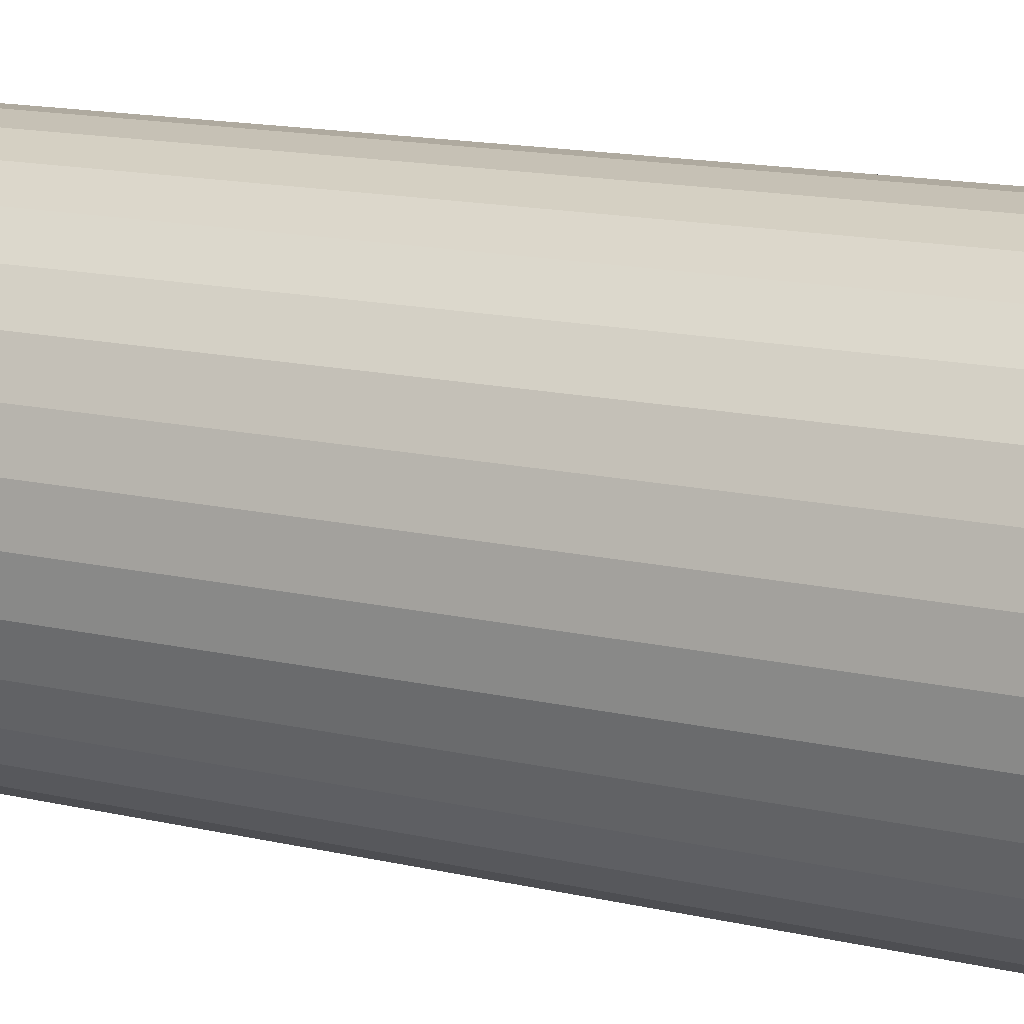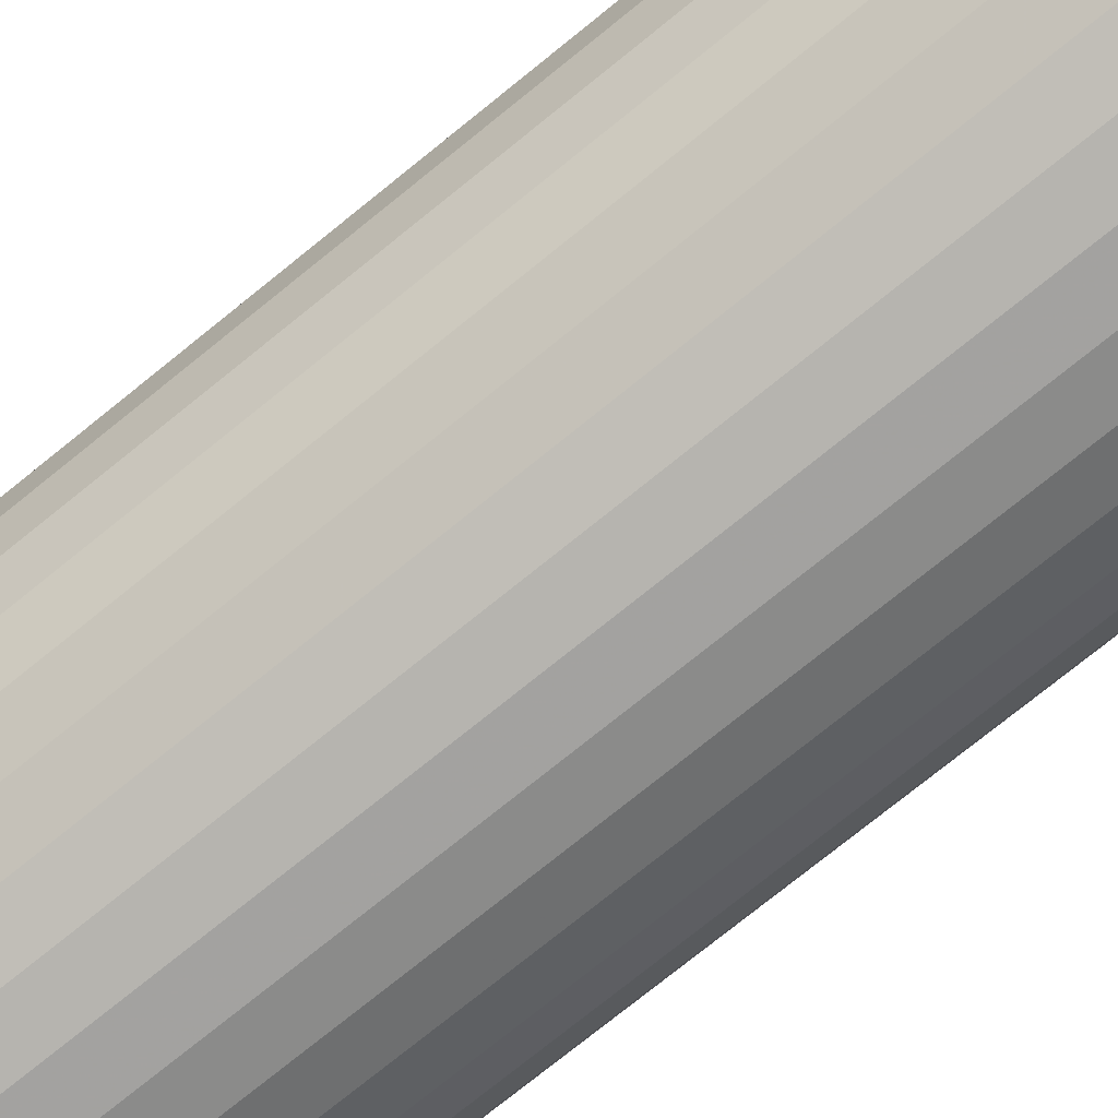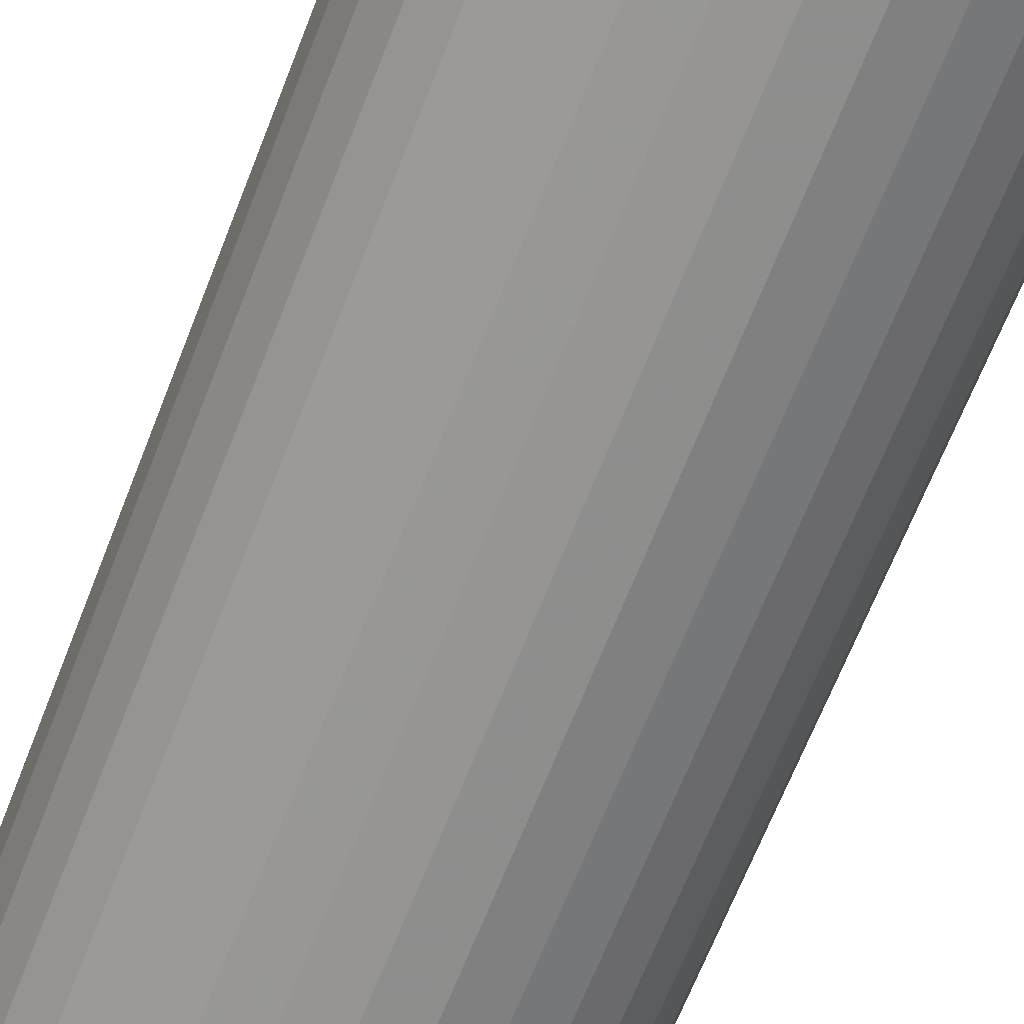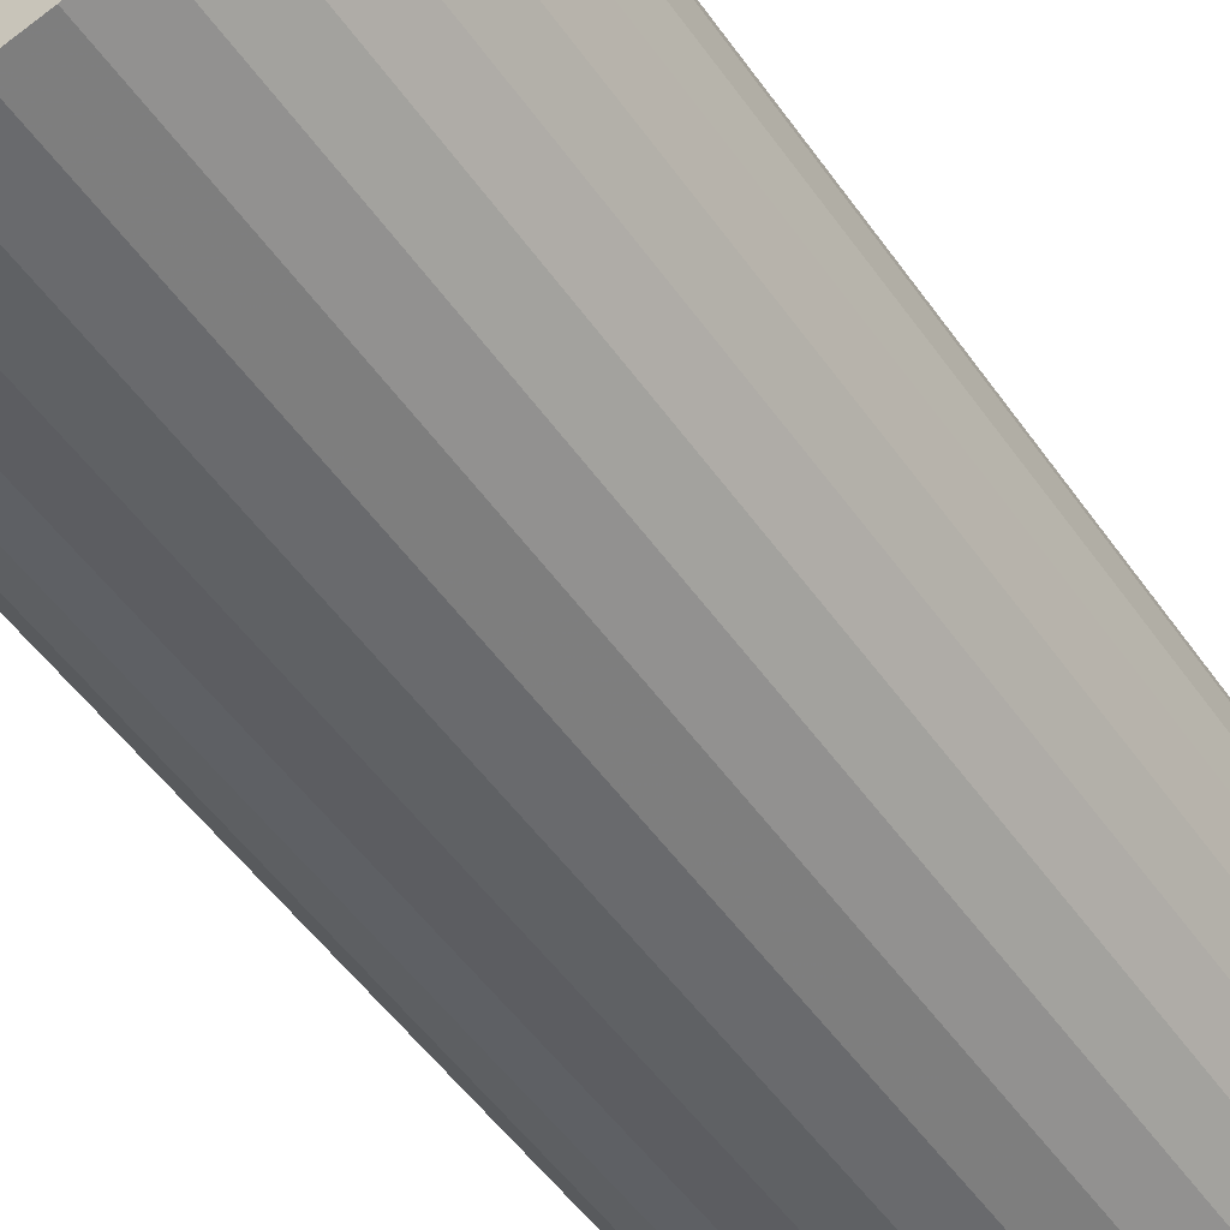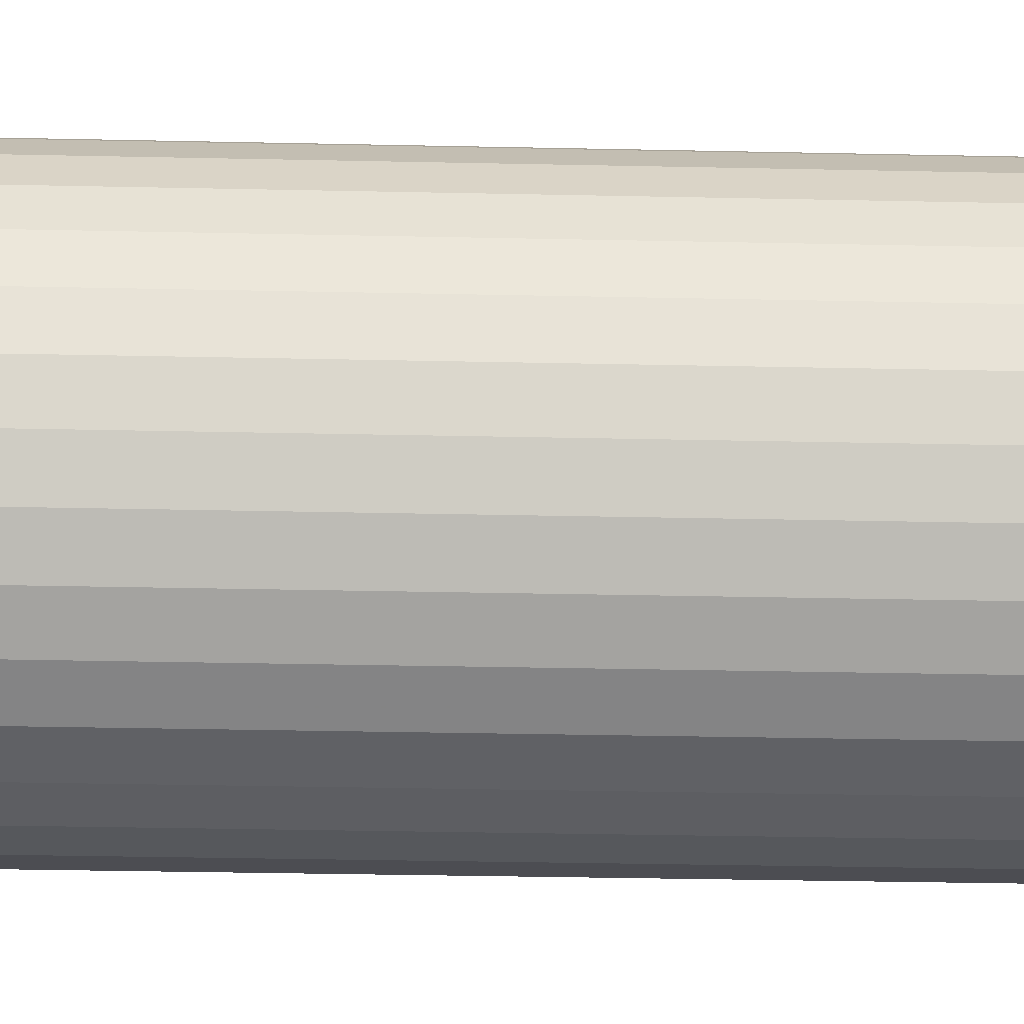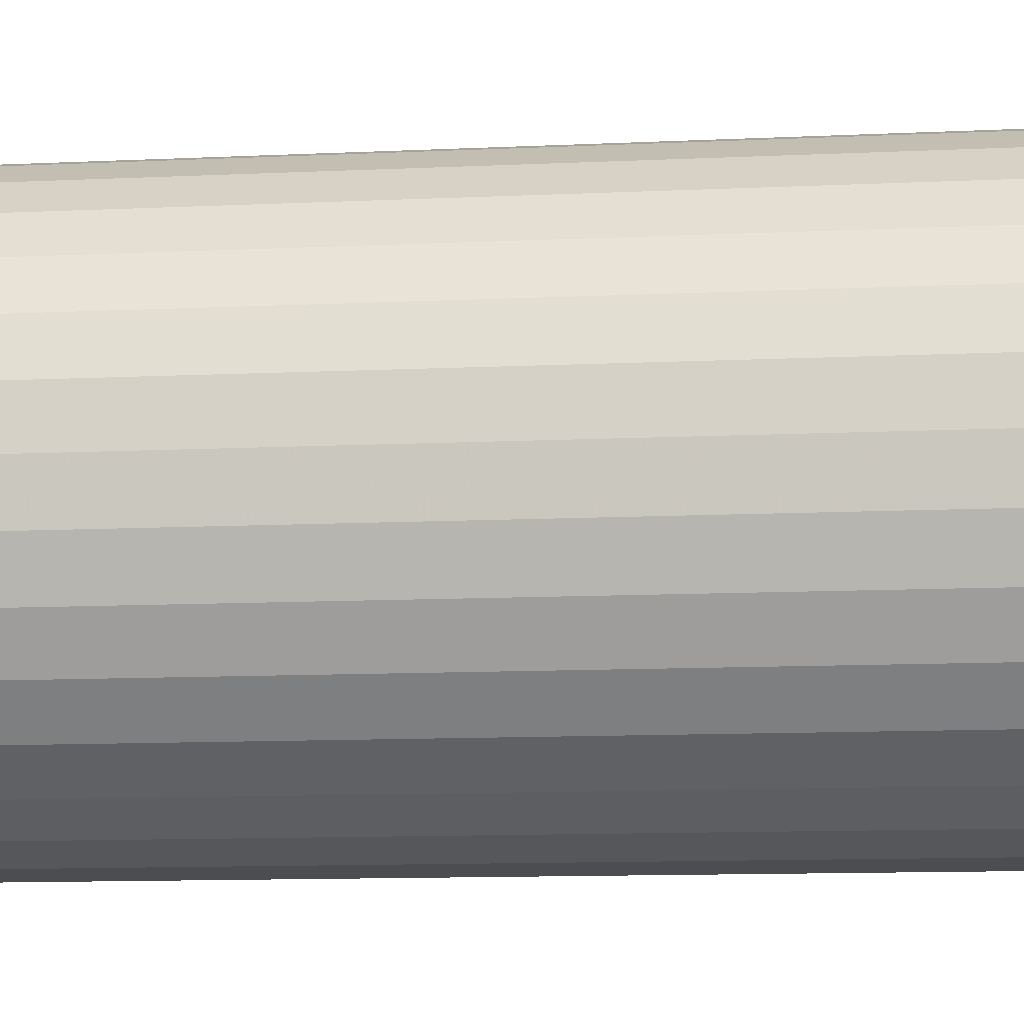
<metadata>
{"format":"obj","ext":"obj","renderer":"f3d","projection":"perspective","resolution":1024,"background":"white","views":[{"elev":14.2,"azim":117.6,"up":"+Y"},{"elev":-76.7,"azim":128.8,"up":"+Y"},{"elev":-66.4,"azim":-21.3,"up":"+Y"},{"elev":-49.7,"azim":-146.7,"up":"+Y"},{"elev":-33.3,"azim":-91.7,"up":"+Y"},{"elev":-10.1,"azim":97.5,"up":"+Y"}]}
</metadata>
<code>
v 0 0 -0.04911
v 0.02011 0 -0.04911
v 0.02011 0 0.04911
v 0 0 0.04911
v 0.01973 0.003924 -0.04911
v 0.01973 0.003924 0.04911
v 0.01858 0.007697 -0.04911
v 0.01858 0.007697 0.04911
v 0.01672 0.01117 -0.04911
v 0.01672 0.01117 0.04911
v 0.01422 0.01422 -0.04911
v 0.01422 0.01422 0.04911
v 0.01117 0.01672 -0.04911
v 0.01117 0.01672 0.04911
v 0.007697 0.01858 -0.04911
v 0.007697 0.01858 0.04911
v 0.003924 0.01973 -0.04911
v 0.003924 0.01973 0.04911
v 0 0.02011 -0.04911
v 0 0.02011 0.04911
v -0.003924 0.01973 -0.04911
v -0.003924 0.01973 0.04911
v -0.007697 0.01858 -0.04911
v -0.007697 0.01858 0.04911
v -0.01117 0.01672 -0.04911
v -0.01117 0.01672 0.04911
v -0.01422 0.01422 -0.04911
v -0.01422 0.01422 0.04911
v -0.01672 0.01117 -0.04911
v -0.01672 0.01117 0.04911
v -0.01858 0.007697 -0.04911
v -0.01858 0.007697 0.04911
v -0.01973 0.003924 -0.04911
v -0.01973 0.003924 0.04911
v -0.02011 0 -0.04911
v -0.02011 0 0.04911
v -0.01973 -0.003924 -0.04911
v -0.01973 -0.003924 0.04911
v -0.01858 -0.007697 -0.04911
v -0.01858 -0.007697 0.04911
v -0.01672 -0.01117 -0.04911
v -0.01672 -0.01117 0.04911
v -0.01422 -0.01422 -0.04911
v -0.01422 -0.01422 0.04911
v -0.01117 -0.01672 -0.04911
v -0.01117 -0.01672 0.04911
v -0.007697 -0.01858 -0.04911
v -0.007697 -0.01858 0.04911
v -0.003924 -0.01973 -0.04911
v -0.003924 -0.01973 0.04911
v -0 -0.02011 -0.04911
v -0 -0.02011 0.04911
v 0.003924 -0.01973 -0.04911
v 0.003924 -0.01973 0.04911
v 0.007697 -0.01858 -0.04911
v 0.007697 -0.01858 0.04911
v 0.01117 -0.01672 -0.04911
v 0.01117 -0.01672 0.04911
v 0.01422 -0.01422 -0.04911
v 0.01422 -0.01422 0.04911
v 0.01672 -0.01117 -0.04911
v 0.01672 -0.01117 0.04911
v 0.01858 -0.007697 -0.04911
v 0.01858 -0.007697 0.04911
v 0.01973 -0.003924 -0.04911
v 0.01973 -0.003924 0.04911
f 2 1 5
f 2 5 3
f 3 5 6
f 3 6 4
f 5 1 7
f 5 7 6
f 6 7 8
f 6 8 4
f 7 1 9
f 7 9 8
f 8 9 10
f 8 10 4
f 9 1 11
f 9 11 10
f 10 11 12
f 10 12 4
f 11 1 13
f 11 13 12
f 12 13 14
f 12 14 4
f 13 1 15
f 13 15 14
f 14 15 16
f 14 16 4
f 15 1 17
f 15 17 16
f 16 17 18
f 16 18 4
f 17 1 19
f 17 19 18
f 18 19 20
f 18 20 4
f 19 1 21
f 19 21 20
f 20 21 22
f 20 22 4
f 21 1 23
f 21 23 22
f 22 23 24
f 22 24 4
f 23 1 25
f 23 25 24
f 24 25 26
f 24 26 4
f 25 1 27
f 25 27 26
f 26 27 28
f 26 28 4
f 27 1 29
f 27 29 28
f 28 29 30
f 28 30 4
f 29 1 31
f 29 31 30
f 30 31 32
f 30 32 4
f 31 1 33
f 31 33 32
f 32 33 34
f 32 34 4
f 33 1 35
f 33 35 34
f 34 35 36
f 34 36 4
f 35 1 37
f 35 37 36
f 36 37 38
f 36 38 4
f 37 1 39
f 37 39 38
f 38 39 40
f 38 40 4
f 39 1 41
f 39 41 40
f 40 41 42
f 40 42 4
f 41 1 43
f 41 43 42
f 42 43 44
f 42 44 4
f 43 1 45
f 43 45 44
f 44 45 46
f 44 46 4
f 45 1 47
f 45 47 46
f 46 47 48
f 46 48 4
f 47 1 49
f 47 49 48
f 48 49 50
f 48 50 4
f 49 1 51
f 49 51 50
f 50 51 52
f 50 52 4
f 51 1 53
f 51 53 52
f 52 53 54
f 52 54 4
f 53 1 55
f 53 55 54
f 54 55 56
f 54 56 4
f 55 1 57
f 55 57 56
f 56 57 58
f 56 58 4
f 57 1 59
f 57 59 58
f 58 59 60
f 58 60 4
f 59 1 61
f 59 61 60
f 60 61 62
f 60 62 4
f 61 1 63
f 61 63 62
f 62 63 64
f 62 64 4
f 63 1 65
f 63 65 64
f 64 65 66
f 64 66 4
f 65 1 2
f 65 2 66
f 66 2 3
f 66 3 4

</code>
